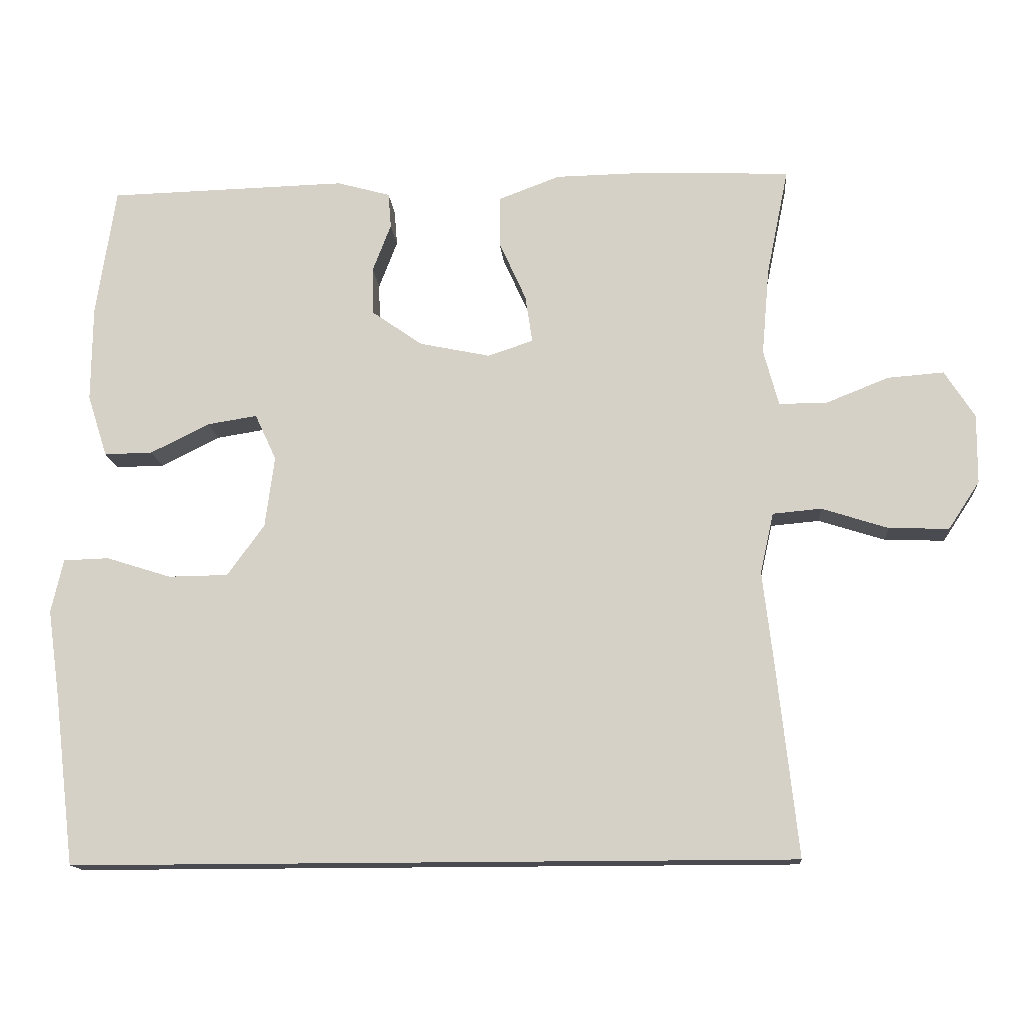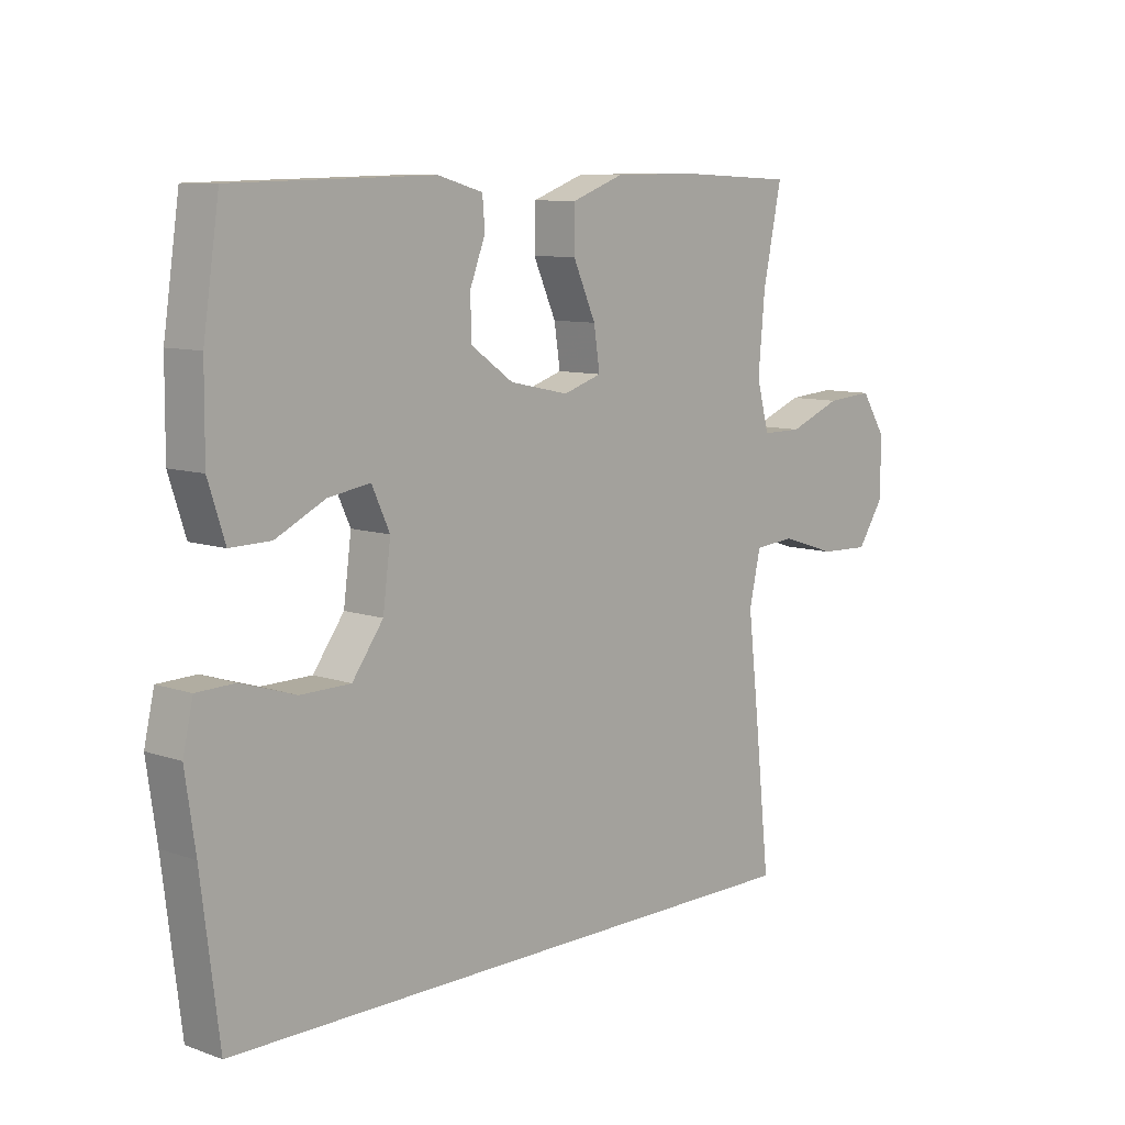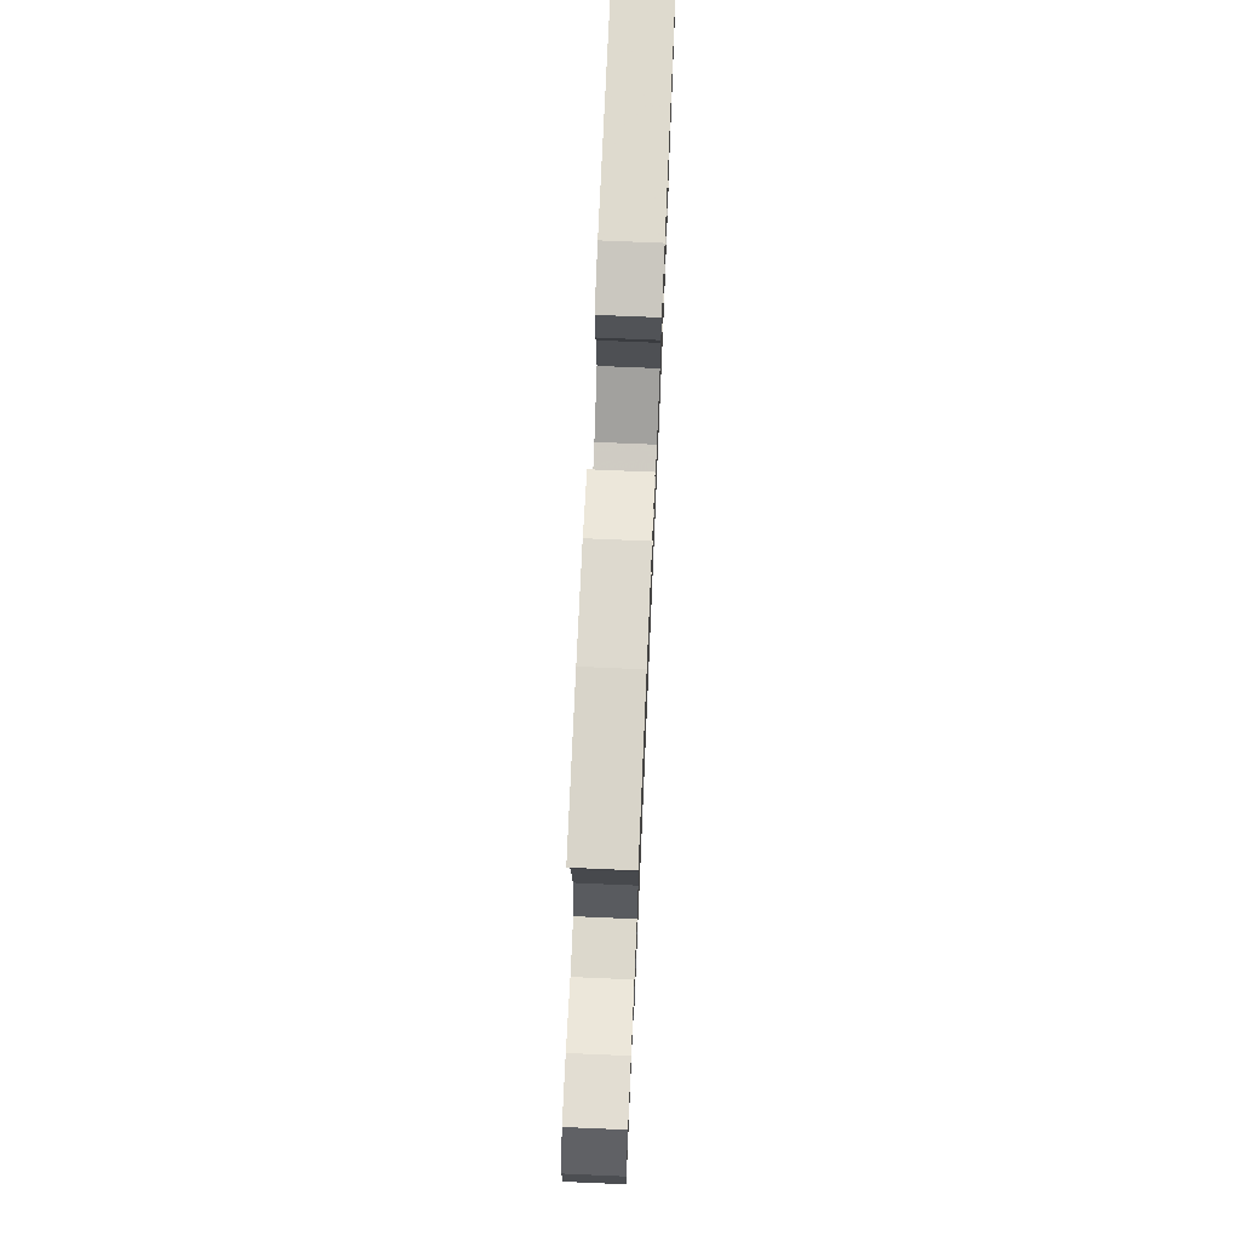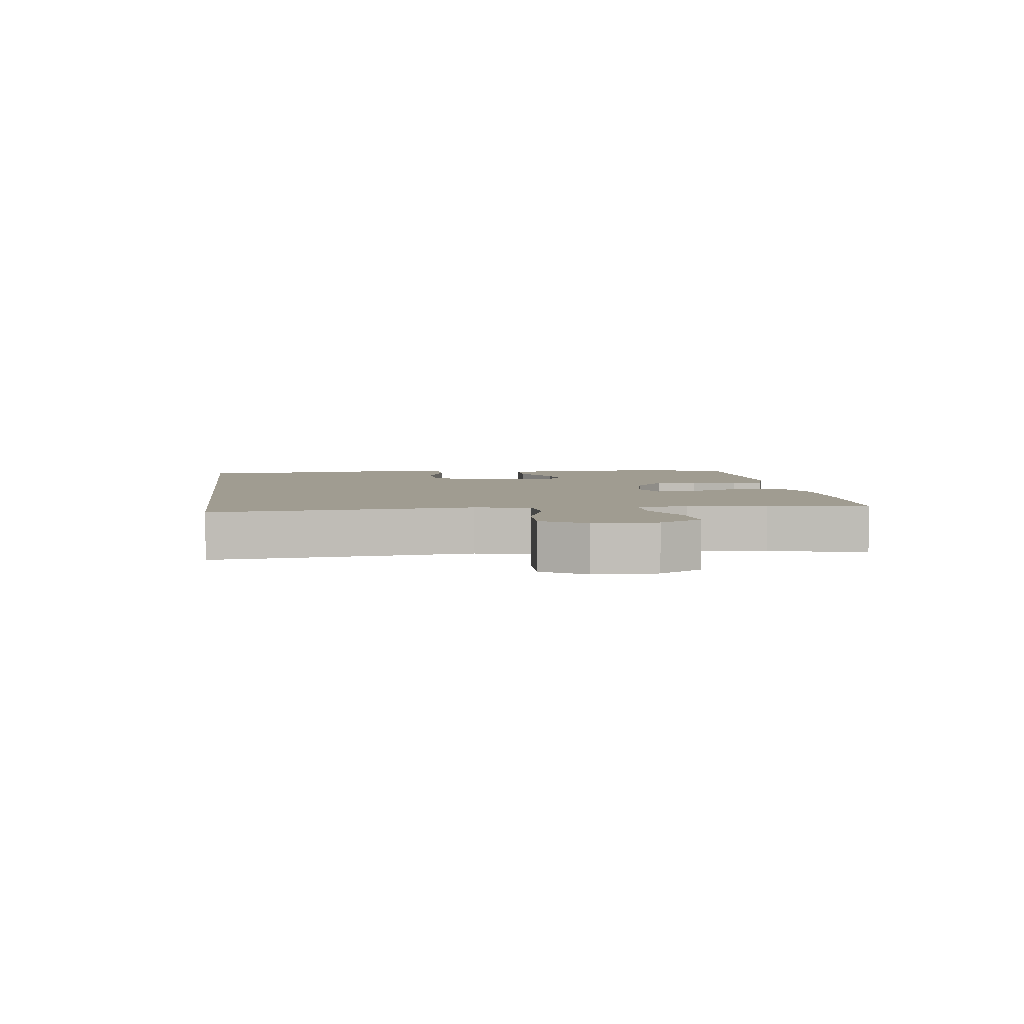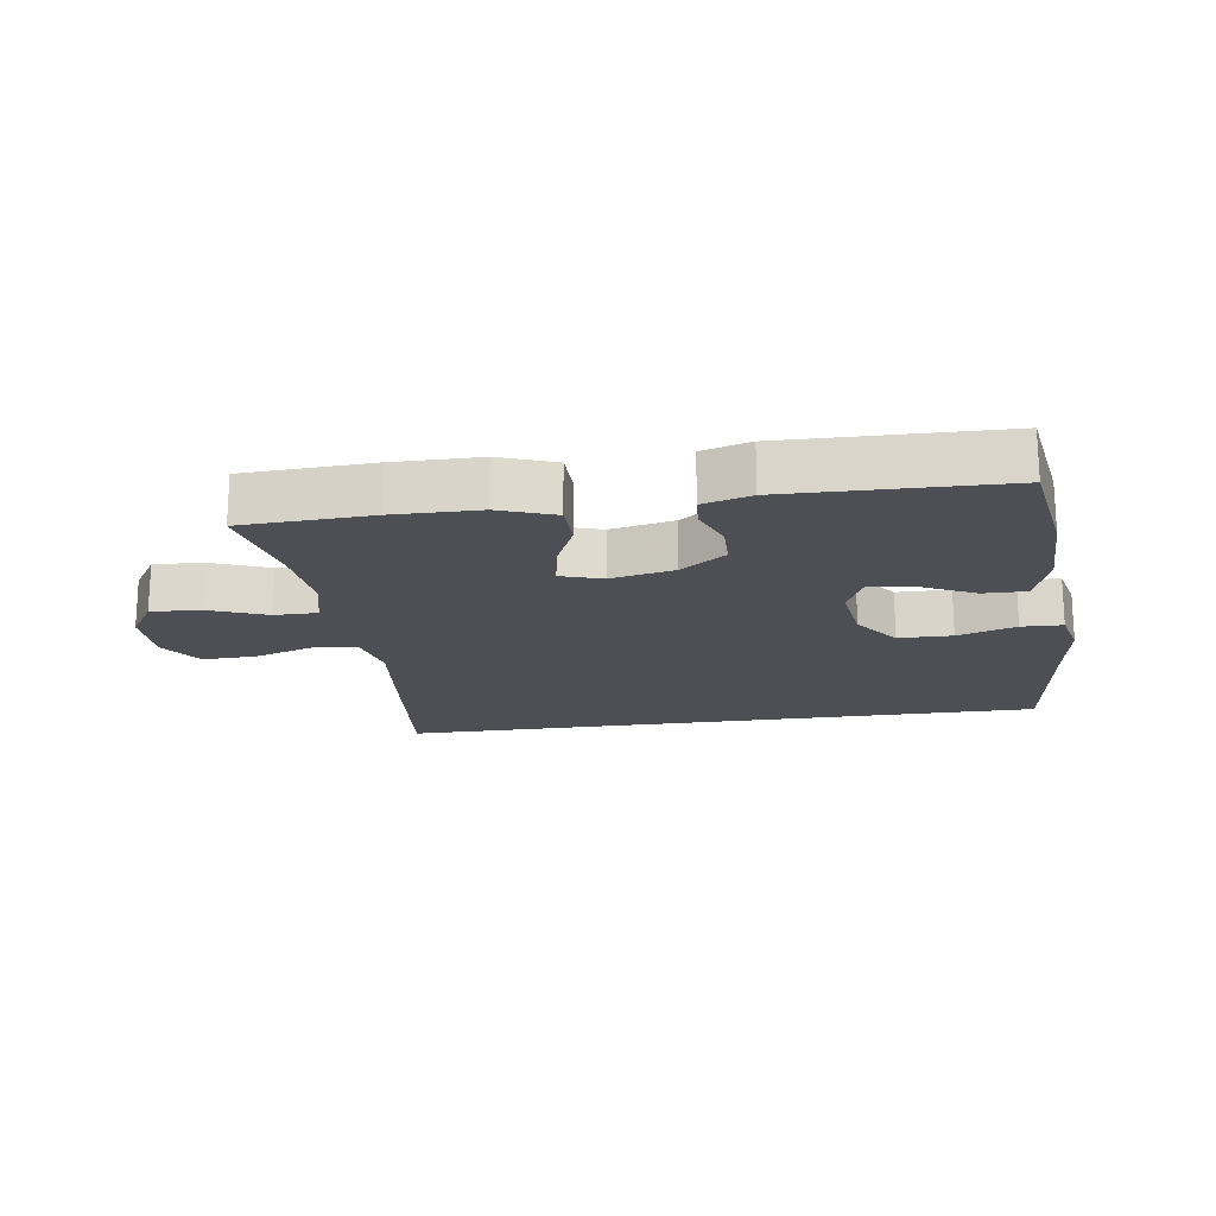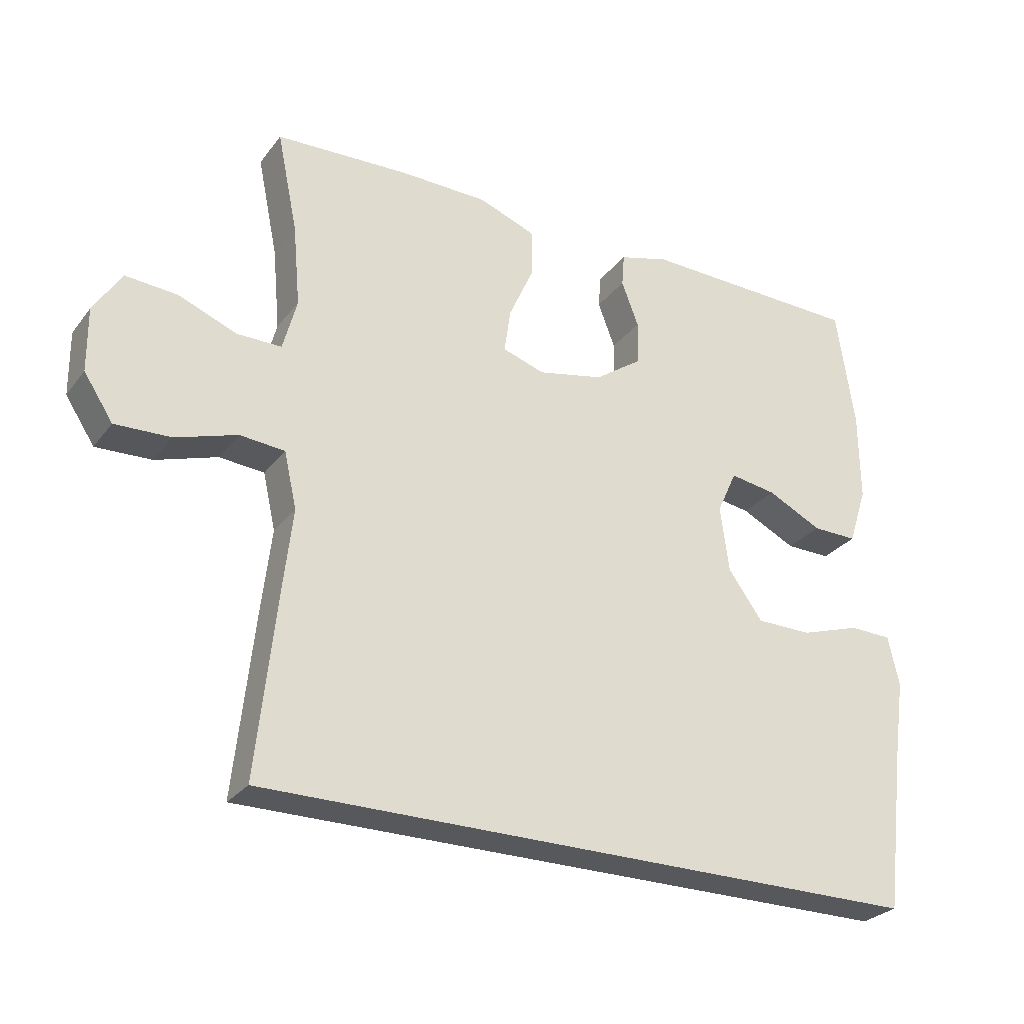
<metadata>
{"format":"obj","ext":"obj","renderer":"f3d","projection":"perspective","resolution":1024,"background":"white","views":[{"elev":-14.5,"azim":-175.3,"up":"+Z"},{"elev":9.2,"azim":132.8,"up":"+Z"},{"elev":72.7,"azim":-87.5,"up":"+Z"},{"elev":4.4,"azim":-97.5,"up":"+Y"},{"elev":-18.4,"azim":8.5,"up":"+Y"},{"elev":-27.8,"azim":-29.5,"up":"+Z"}]}
</metadata>
<code>
v -0.49 0.07 -0.5
v -0.461 0.07 -0.229
v -0.446 0.07 -0.1
v -0.465 0.07 -0.015
v -0.533 0.07 -0.009
v -0.626 0.07 -0.039
v -0.71 0.07 -0.042
v -0.754 0.07 0.025
v -0.755 0.07 0.122
v -0.713 0.07 0.188
v -0.634 0.07 0.182
v -0.546 0.07 0.147
v -0.479 0.07 0.147
v -0.458 0.07 0.226
v -0.469 0.07 0.349
v -0.5 0.07 0.5
v -0.299 0.07 0.509
v -0.164 0.07 0.507
v -0.078 0.07 0.475
v -0.077 0.07 0.404
v -0.115 0.07 0.319
v -0.125 0.07 0.252
v -0.061 0.07 0.231
v 0.038 0.07 0.252
v 0.109 0.07 0.302
v 0.111 0.07 0.369
v 0.085 0.07 0.437
v 0.089 0.07 0.487
v 0.164 0.07 0.508
v 0.5 0.07 0.5
v 0.527 0.07 0.318
v 0.528 0.07 0.182
v 0.5 0.07 0.095
v 0.432 0.07 0.096
v 0.349 0.07 0.137
v 0.279 0.07 0.148
v 0.249 0.07 0.083
v 0.262 0.07 -0.017
v 0.314 0.07 -0.089
v 0.398 0.07 -0.09
v 0.489 0.07 -0.061
v 0.553 0.07 -0.063
v 0.57 0.07 -0.138
v 0.553 0.07 -0.256
v 0.523 0.07 -0.5
v -0.49 0 -0.5
v -0.461 0 -0.229
v -0.446 0 -0.1
v -0.465 0 -0.015
v -0.533 0 -0.009
v -0.626 0 -0.039
v -0.71 0 -0.042
v -0.754 0 0.025
v -0.755 0 0.122
v -0.713 0 0.188
v -0.634 0 0.182
v -0.546 0 0.147
v -0.479 0 0.147
v -0.458 0 0.226
v -0.469 0 0.349
v -0.5 0 0.5
v -0.299 0 0.509
v -0.164 0 0.507
v -0.078 0 0.475
v -0.077 0 0.404
v -0.115 0 0.319
v -0.125 0 0.252
v -0.061 0 0.231
v 0.038 0 0.252
v 0.109 0 0.302
v 0.111 0 0.369
v 0.085 0 0.437
v 0.089 0 0.487
v 0.164 0 0.508
v 0.5 0 0.5
v 0.527 0 0.318
v 0.528 0 0.182
v 0.5 0 0.095
v 0.432 0 0.096
v 0.349 0 0.137
v 0.279 0 0.148
v 0.249 0 0.083
v 0.262 0 -0.017
v 0.314 0 -0.089
v 0.398 0 -0.09
v 0.489 0 -0.061
v 0.553 0 -0.063
v 0.57 0 -0.138
v 0.553 0 -0.256
v 0.523 0 -0.5
f 44 45 1 2
f 43 44 2 3
f 40 41 42 43
f 39 40 43 3
f 38 39 3 4
f 37 38 4 5
f 36 37 5
f 32 33 34 35
f 32 35 36
f 31 32 36
f 26 27 28 29
f 25 26 29 30
f 24 25 30 31
f 18 19 20 21
f 18 21 22
f 15 16 17 18
f 14 15 18 22
f 13 14 22 23
f 9 10 11 12
f 9 12 13
f 8 9 13
f 5 6 7 8
f 5 8 13 23
f 24 31 36
f 5 23 24 36
f 47 46 90 89
f 48 47 89 88
f 88 87 86 85
f 48 88 85 84
f 49 48 84 83
f 50 49 83 82
f 50 82 81
f 80 79 78 77
f 81 80 77
f 81 77 76
f 74 73 72 71
f 75 74 71 70
f 76 75 70 69
f 66 65 64 63
f 67 66 63
f 63 62 61 60
f 67 63 60 59
f 68 67 59 58
f 57 56 55 54
f 58 57 54
f 58 54 53
f 53 52 51 50
f 68 58 53 50
f 81 76 69
f 81 69 68 50
f 1 46 47 2
f 2 47 48 3
f 3 48 49 4
f 4 49 50 5
f 5 50 51 6
f 6 51 52 7
f 7 52 53 8
f 8 53 54 9
f 9 54 55 10
f 10 55 56 11
f 11 56 57 12
f 12 57 58 13
f 13 58 59 14
f 14 59 60 15
f 15 60 61 16
f 16 61 62 17
f 17 62 63 18
f 18 63 64 19
f 19 64 65 20
f 20 65 66 21
f 21 66 67 22
f 22 67 68 23
f 23 68 69 24
f 24 69 70 25
f 25 70 71 26
f 26 71 72 27
f 27 72 73 28
f 28 73 74 29
f 29 74 75 30
f 30 75 76 31
f 31 76 77 32
f 32 77 78 33
f 33 78 79 34
f 34 79 80 35
f 35 80 81 36
f 36 81 82 37
f 37 82 83 38
f 38 83 84 39
f 39 84 85 40
f 40 85 86 41
f 41 86 87 42
f 42 87 88 43
f 43 88 89 44
f 44 89 90 45
f 45 90 46 1

</code>
